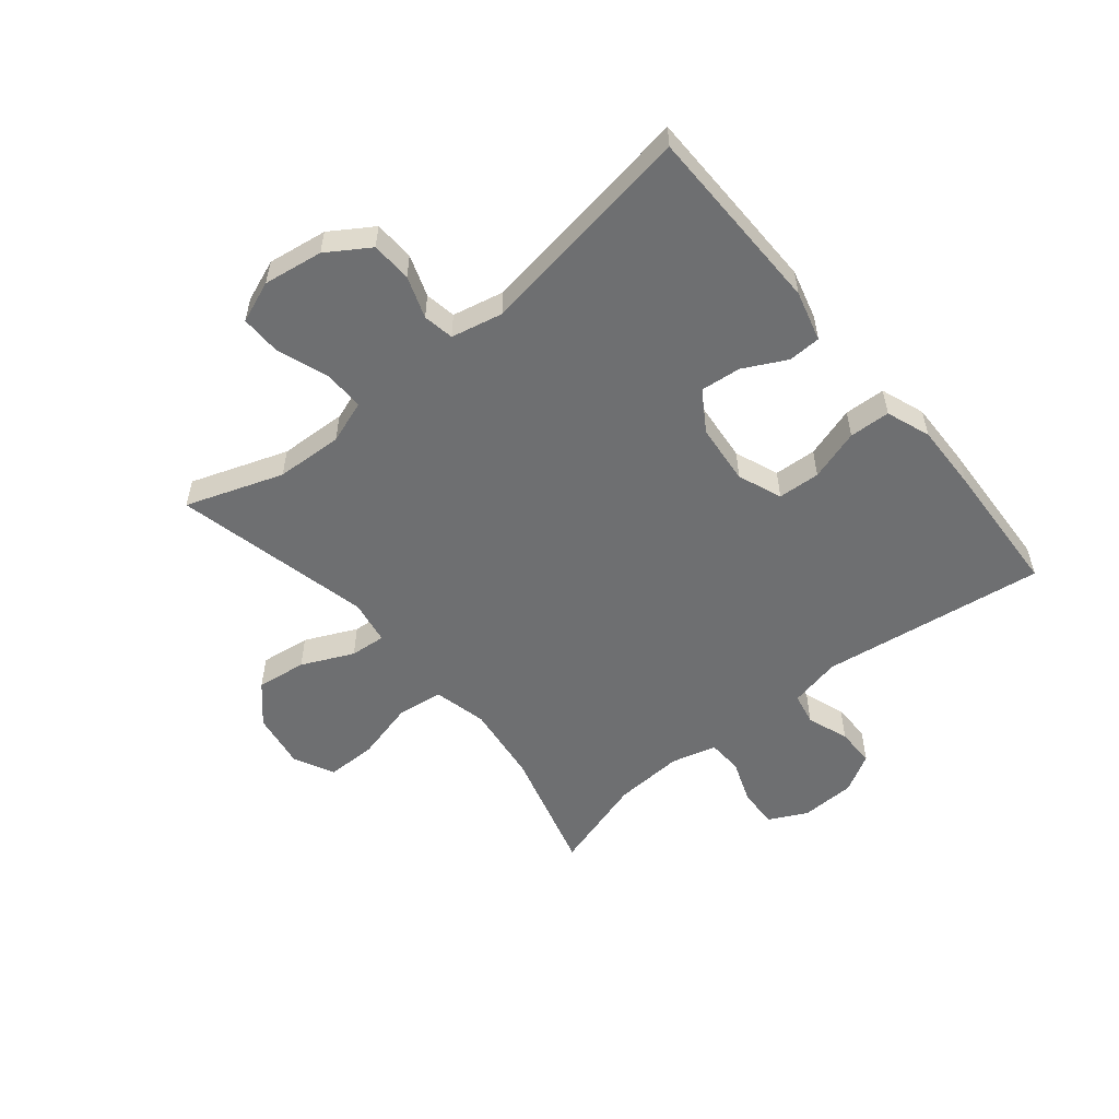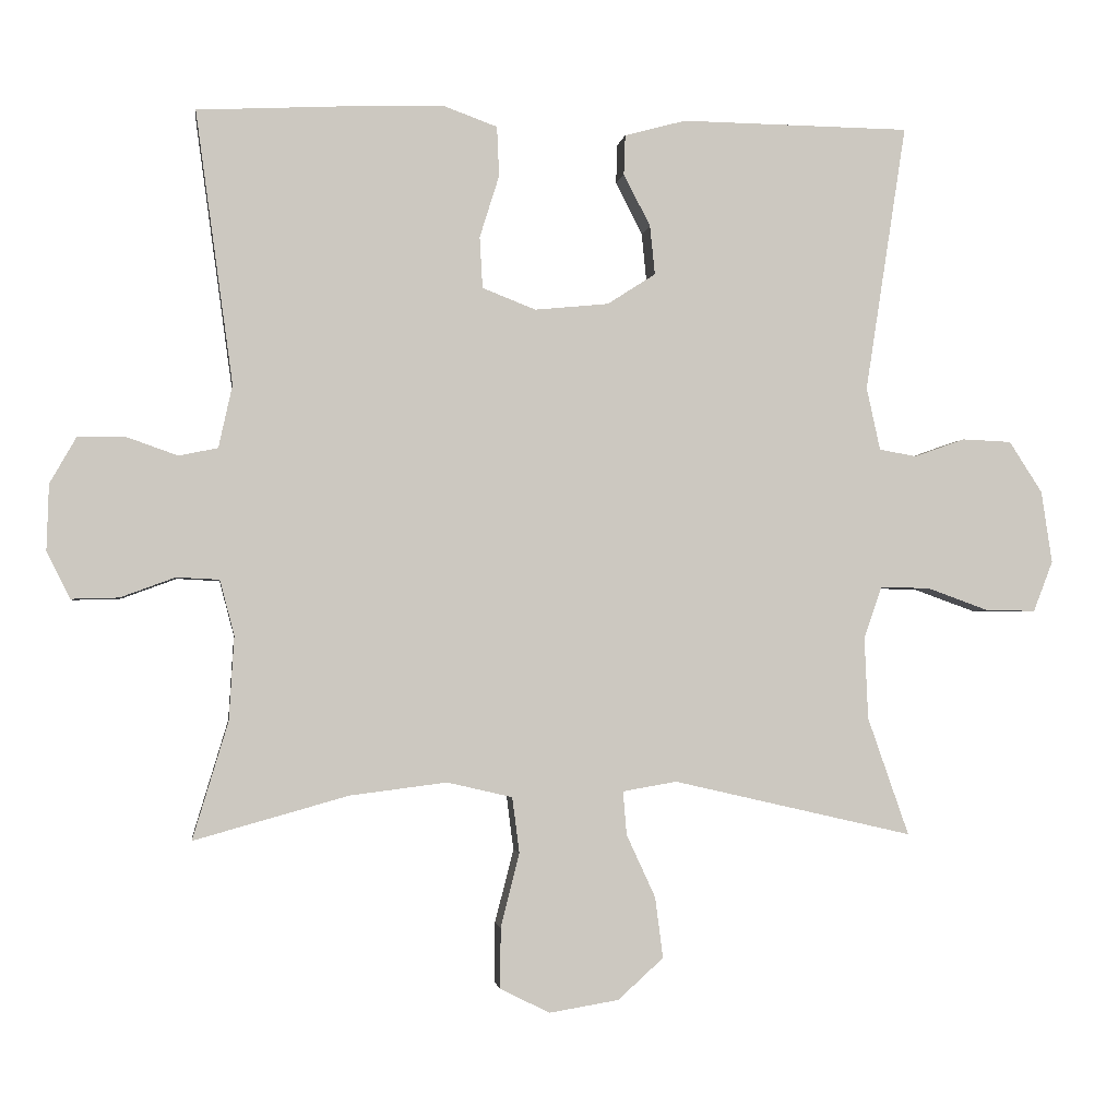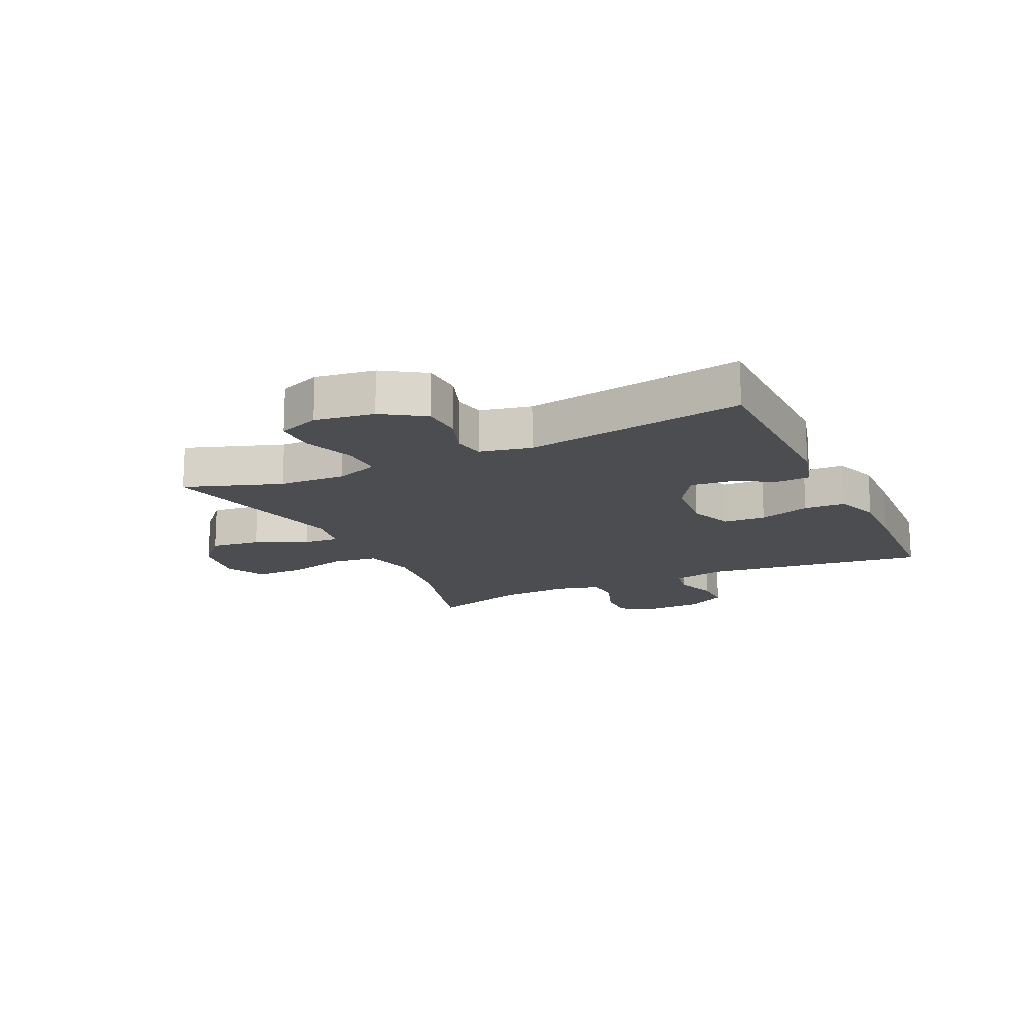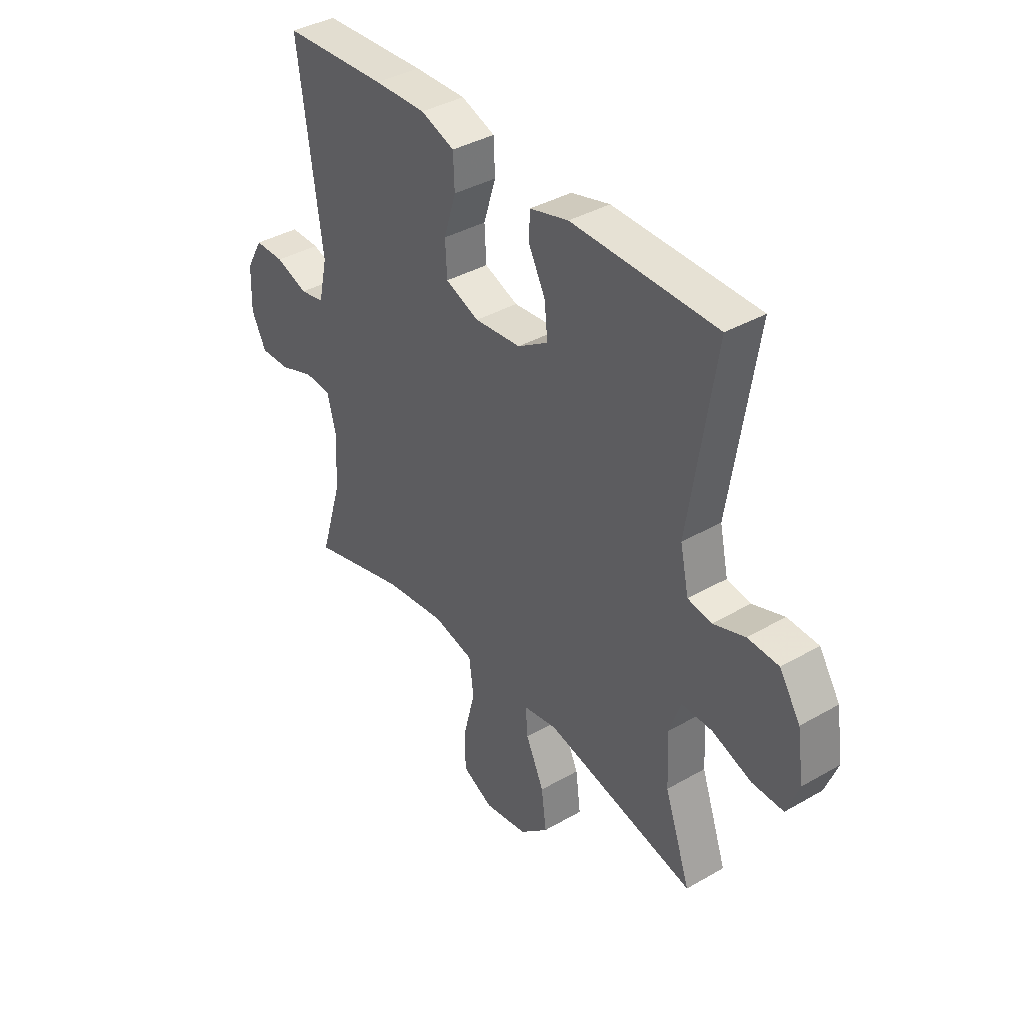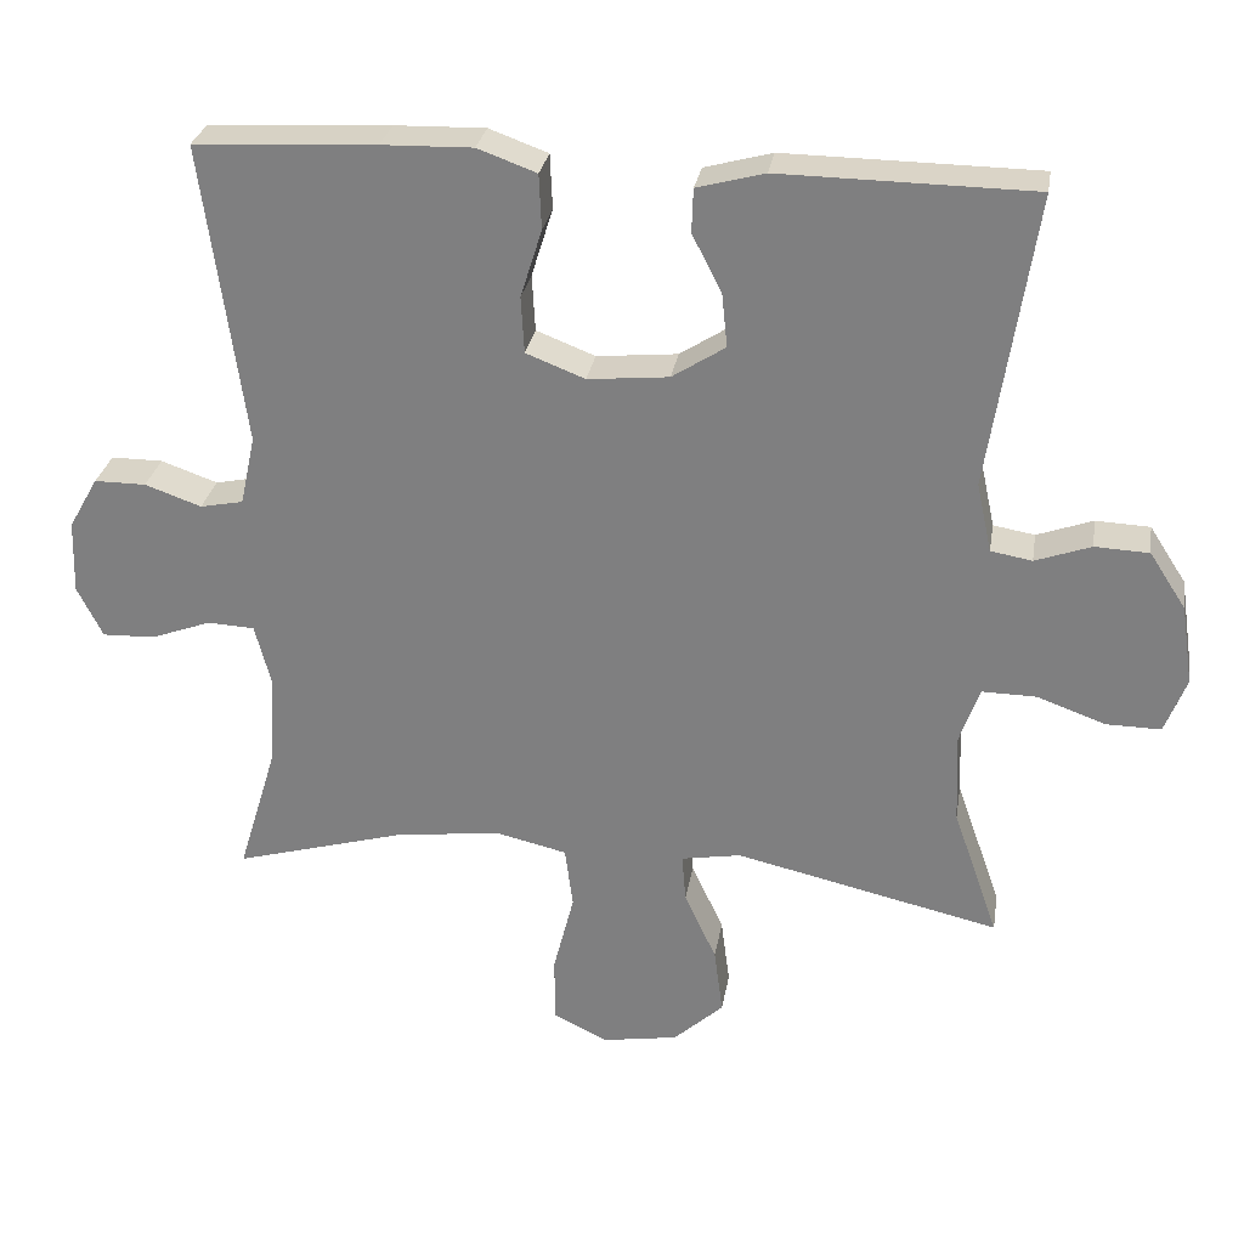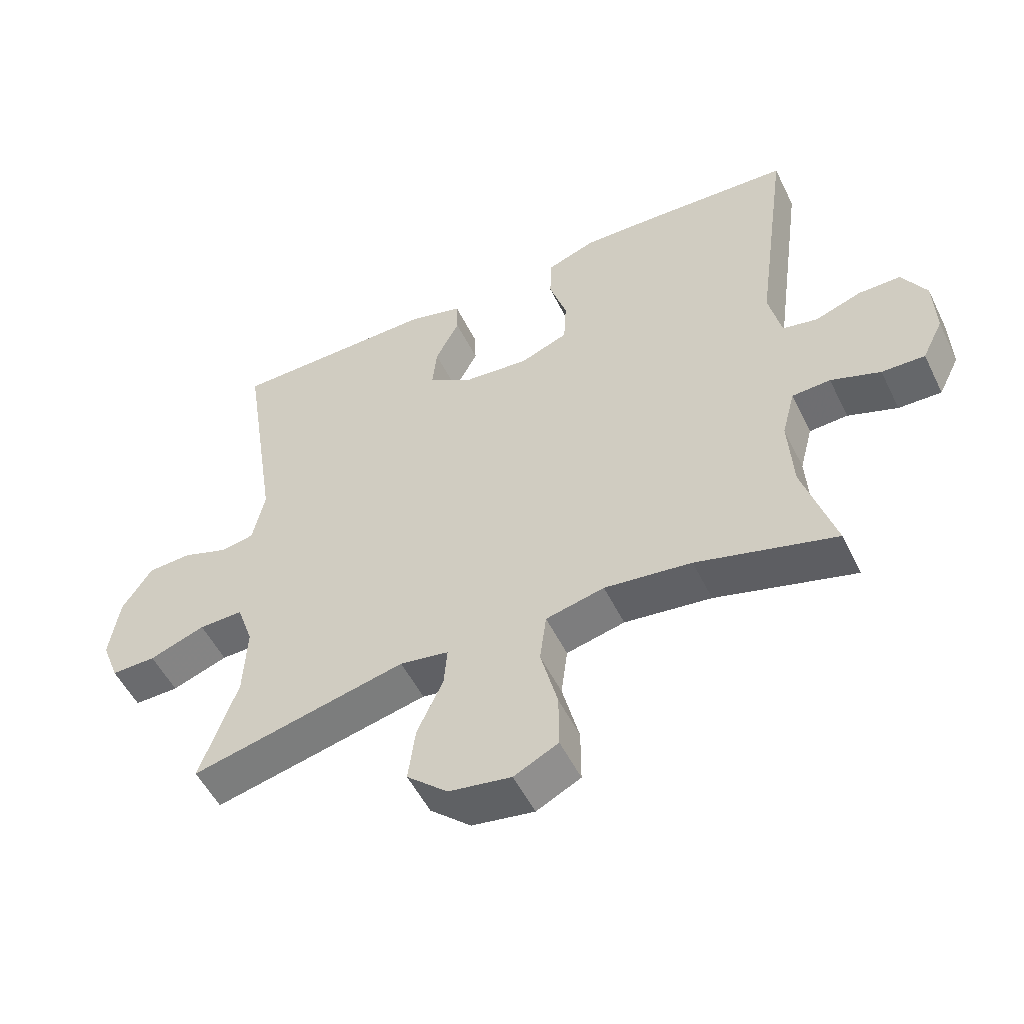
<metadata>
{"format":"obj","ext":"obj","renderer":"f3d","projection":"perspective","resolution":1024,"background":"white","views":[{"elev":-54.5,"azim":-50.6,"up":"+Y"},{"elev":-2.2,"azim":172.2,"up":"+Z"},{"elev":-15.9,"azim":-64.6,"up":"+Y"},{"elev":38.3,"azim":-126.1,"up":"+Z"},{"elev":28.6,"azim":-170.7,"up":"+Z"},{"elev":-52.9,"azim":25.8,"up":"+Z"}]}
</metadata>
<code>
v -0.5 0.07 0.5
v -0.182 0.07 0.504
v -0.097 0.07 0.481
v -0.095 0.07 0.426
v -0.132 0.07 0.354
v -0.139 0.07 0.286
v -0.072 0.07 0.243
v 0.03 0.07 0.233
v 0.104 0.07 0.262
v 0.108 0.07 0.333
v 0.081 0.07 0.419
v 0.084 0.07 0.488
v 0.158 0.07 0.515
v 0.272 0.07 0.512
v 0.5 0.07 0.5
v 0.448 0.07 0.122
v 0.467 0.07 0.035
v 0.521 0.07 0.024
v 0.592 0.07 0.049
v 0.657 0.07 0.049
v 0.694 0.07 -0.016
v 0.697 0.07 -0.108
v 0.665 0.07 -0.172
v 0.599 0.07 -0.17
v 0.523 0.07 -0.142
v 0.464 0.07 -0.145
v 0.444 0.07 -0.221
v 0.451 0.07 -0.338
v 0.5 0.07 -0.5
v 0.286 0.07 -0.44
v 0.152 0.07 -0.423
v 0.062 0.07 -0.444
v 0.052 0.07 -0.521
v 0.078 0.07 -0.623
v 0.078 0.07 -0.707
v 0.01 0.07 -0.741
v -0.086 0.07 -0.725
v -0.149 0.07 -0.668
v -0.138 0.07 -0.584
v -0.098 0.07 -0.497
v -0.093 0.07 -0.437
v -0.168 0.07 -0.424
v -0.5 0.07 -0.5
v -0.443 0.07 -0.337
v -0.438 0.07 -0.224
v -0.463 0.07 -0.152
v -0.531 0.07 -0.153
v -0.617 0.07 -0.184
v -0.686 0.07 -0.185
v -0.713 0.07 -0.115
v -0.698 0.07 -0.015
v -0.652 0.07 0.056
v -0.584 0.07 0.059
v -0.514 0.07 0.034
v -0.462 0.07 0.043
v -0.443 0.07 0.13
v -0.5 0 0.5
v -0.182 0 0.504
v -0.097 0 0.481
v -0.095 0 0.426
v -0.132 0 0.354
v -0.139 0 0.286
v -0.072 0 0.243
v 0.03 0 0.233
v 0.104 0 0.262
v 0.108 0 0.333
v 0.081 0 0.419
v 0.084 0 0.488
v 0.158 0 0.515
v 0.272 0 0.512
v 0.5 0 0.5
v 0.448 0 0.122
v 0.467 0 0.035
v 0.521 0 0.024
v 0.592 0 0.049
v 0.657 0 0.049
v 0.694 0 -0.016
v 0.697 0 -0.108
v 0.665 0 -0.172
v 0.599 0 -0.17
v 0.523 0 -0.142
v 0.464 0 -0.145
v 0.444 0 -0.221
v 0.451 0 -0.338
v 0.5 0 -0.5
v 0.286 0 -0.44
v 0.152 0 -0.423
v 0.062 0 -0.444
v 0.052 0 -0.521
v 0.078 0 -0.623
v 0.078 0 -0.707
v 0.01 0 -0.741
v -0.086 0 -0.725
v -0.149 0 -0.668
v -0.138 0 -0.584
v -0.098 0 -0.497
v -0.093 0 -0.437
v -0.168 0 -0.424
v -0.5 0 -0.5
v -0.443 0 -0.337
v -0.438 0 -0.224
v -0.463 0 -0.152
v -0.531 0 -0.153
v -0.617 0 -0.184
v -0.686 0 -0.185
v -0.713 0 -0.115
v -0.698 0 -0.015
v -0.652 0 0.056
v -0.584 0 0.059
v -0.514 0 0.034
v -0.462 0 0.043
v -0.443 0 0.13
f 51 52 53 54
f 51 54 55
f 50 51 55
f 47 48 49 50
f 46 47 50 55
f 45 46 55 56
f 42 43 44
f 41 42 44 45
f 37 38 39 40
f 37 40 41
f 36 37 41
f 33 34 35 36
f 32 33 36 41
f 31 32 41 45
f 28 29 30
f 27 28 30 31
f 26 27 31 45
f 22 23 24 25
f 22 25 26
f 18 19 20 21
f 17 18 21 22
f 13 14 15 16
f 13 16 17
f 10 11 12 13
f 9 10 13 17
f 8 9 17
f 7 8 17 22
f 2 3 4 5
f 56 1 2 5
f 56 5 6
f 45 56 6 7
f 7 22 26 45
f 110 109 108 107
f 111 110 107
f 111 107 106
f 106 105 104 103
f 111 106 103 102
f 112 111 102 101
f 100 99 98
f 101 100 98 97
f 96 95 94 93
f 97 96 93
f 97 93 92
f 92 91 90 89
f 97 92 89 88
f 101 97 88 87
f 86 85 84
f 87 86 84 83
f 101 87 83 82
f 81 80 79 78
f 82 81 78
f 77 76 75 74
f 78 77 74 73
f 72 71 70 69
f 73 72 69
f 69 68 67 66
f 73 69 66 65
f 73 65 64
f 78 73 64 63
f 61 60 59 58
f 61 58 57 112
f 62 61 112
f 63 62 112 101
f 101 82 78 63
f 1 57 58 2
f 2 58 59 3
f 3 59 60 4
f 4 60 61 5
f 5 61 62 6
f 6 62 63 7
f 7 63 64 8
f 8 64 65 9
f 9 65 66 10
f 10 66 67 11
f 11 67 68 12
f 12 68 69 13
f 13 69 70 14
f 14 70 71 15
f 15 71 72 16
f 16 72 73 17
f 17 73 74 18
f 18 74 75 19
f 19 75 76 20
f 20 76 77 21
f 21 77 78 22
f 22 78 79 23
f 23 79 80 24
f 24 80 81 25
f 25 81 82 26
f 26 82 83 27
f 27 83 84 28
f 28 84 85 29
f 29 85 86 30
f 30 86 87 31
f 31 87 88 32
f 32 88 89 33
f 33 89 90 34
f 34 90 91 35
f 35 91 92 36
f 36 92 93 37
f 37 93 94 38
f 38 94 95 39
f 39 95 96 40
f 40 96 97 41
f 41 97 98 42
f 42 98 99 43
f 43 99 100 44
f 44 100 101 45
f 45 101 102 46
f 46 102 103 47
f 47 103 104 48
f 48 104 105 49
f 49 105 106 50
f 50 106 107 51
f 51 107 108 52
f 52 108 109 53
f 53 109 110 54
f 54 110 111 55
f 55 111 112 56
f 56 112 57 1

</code>
